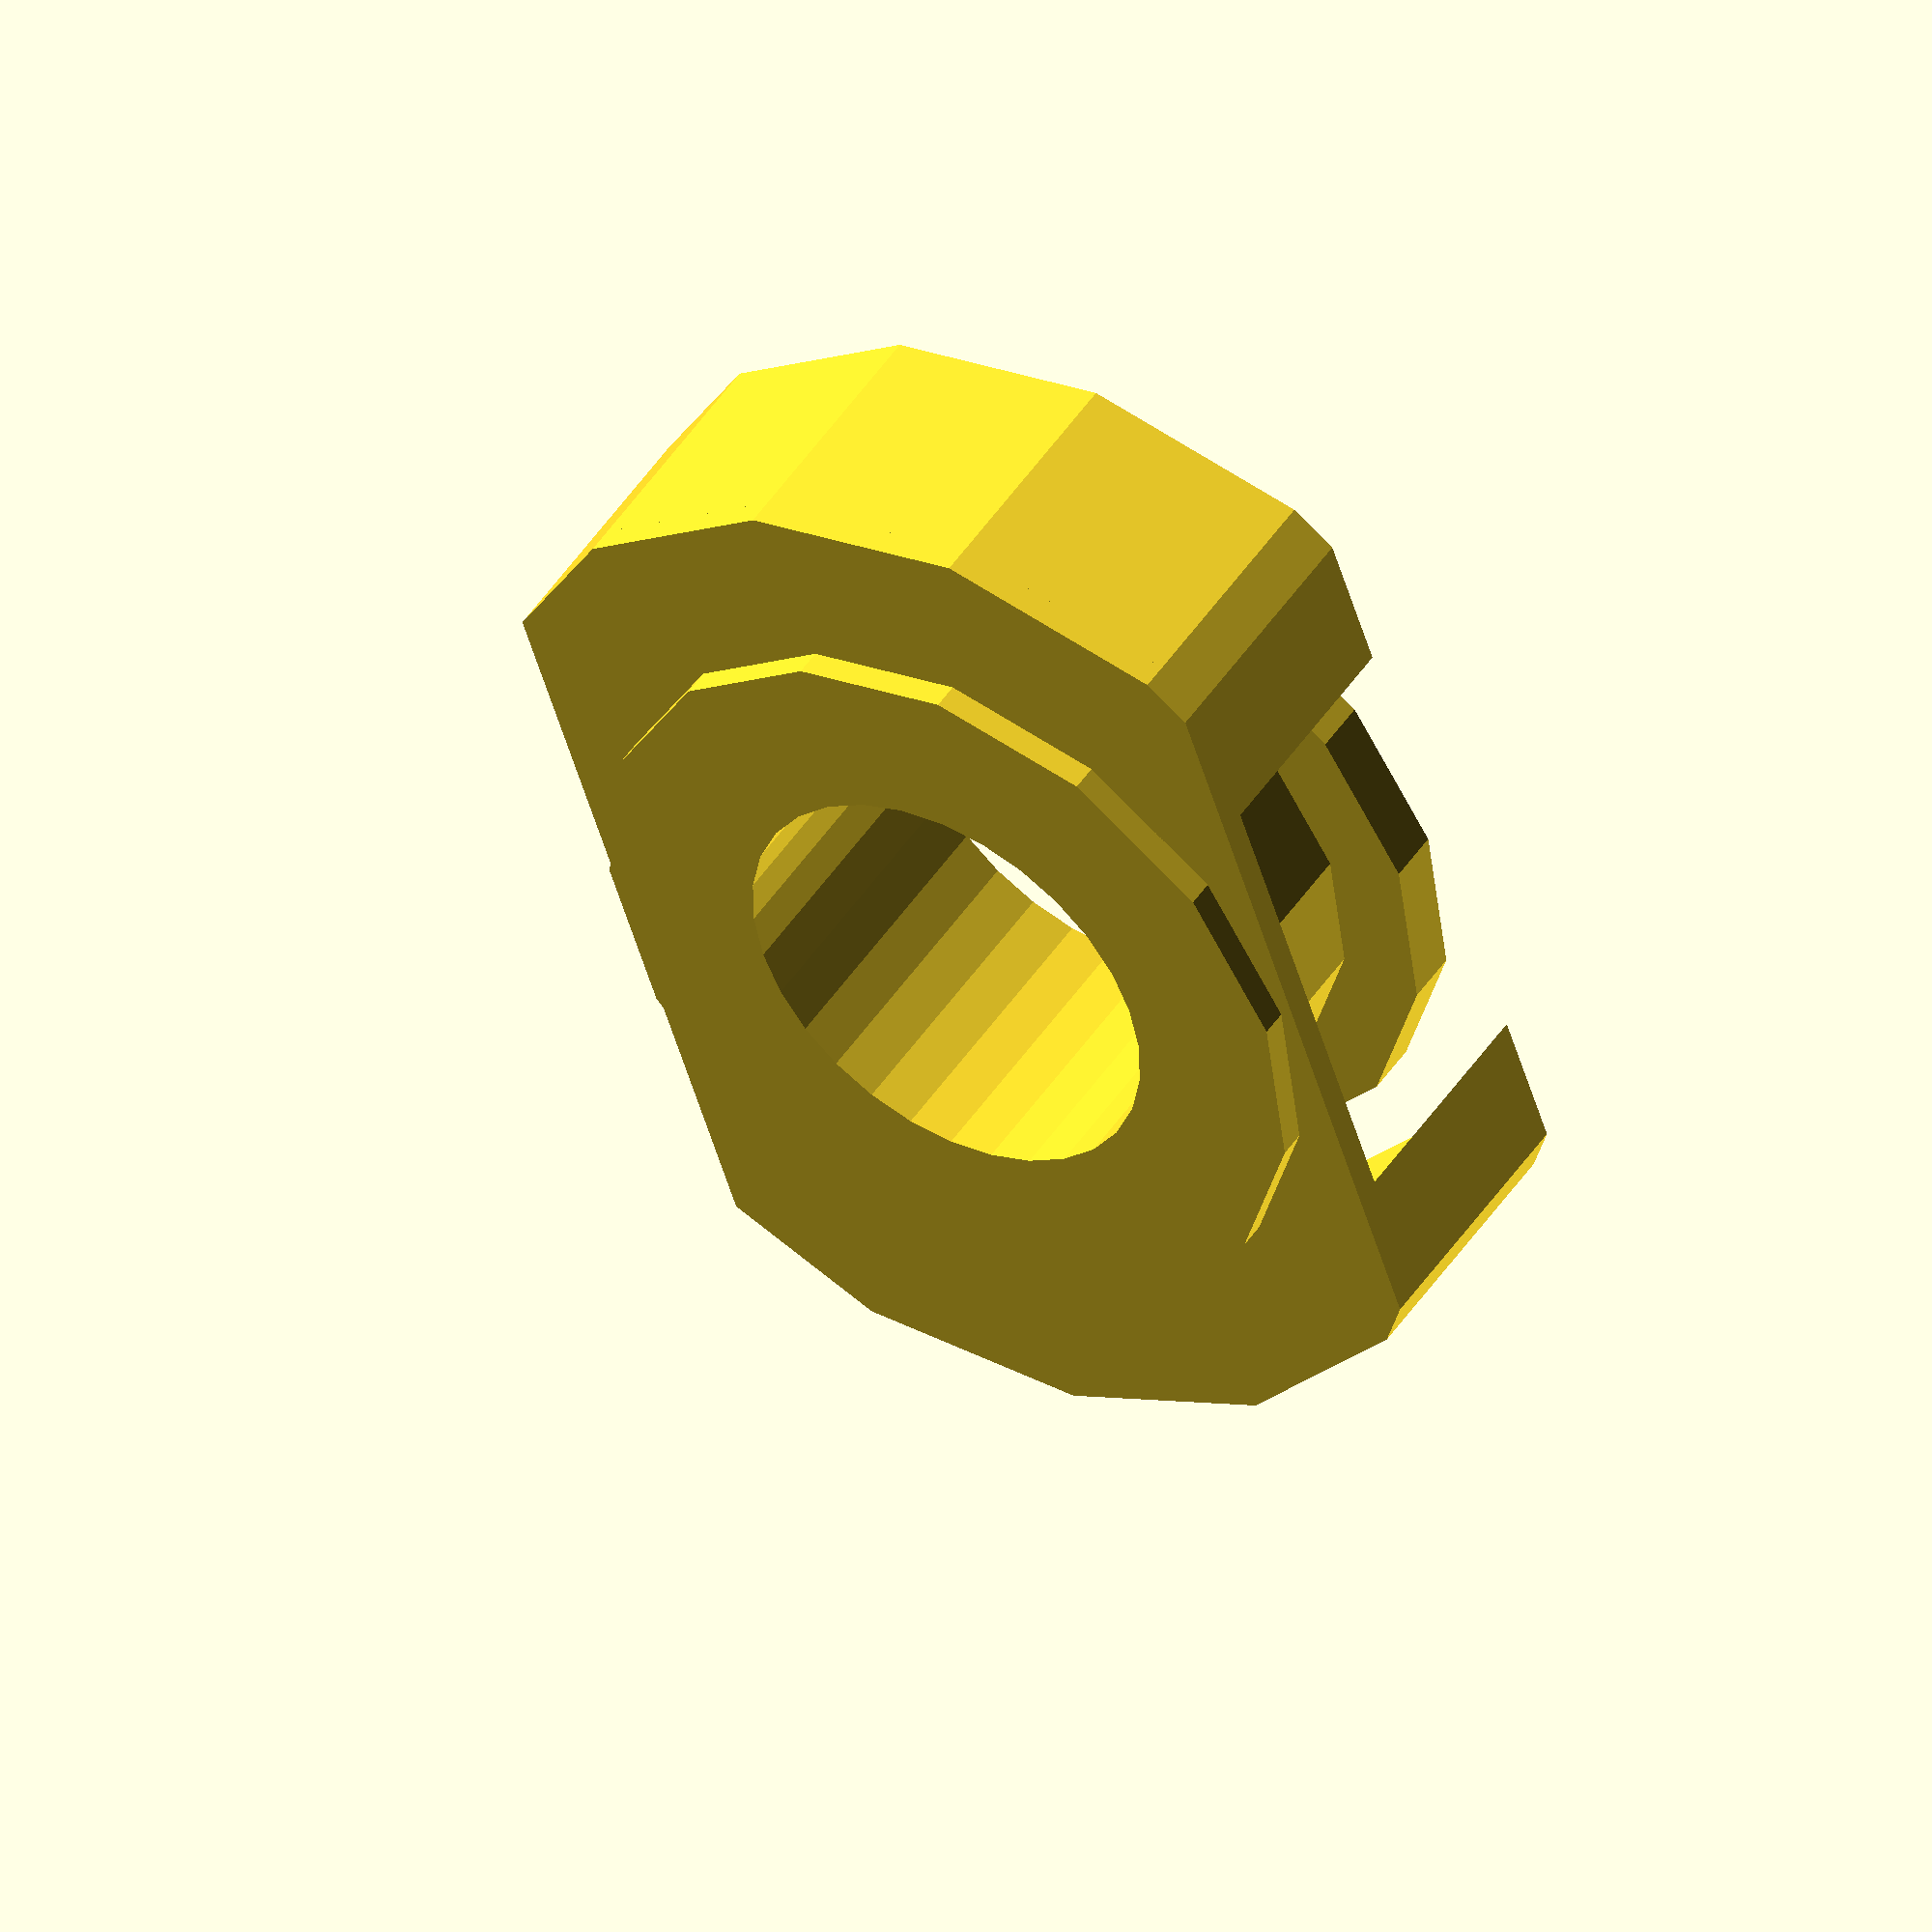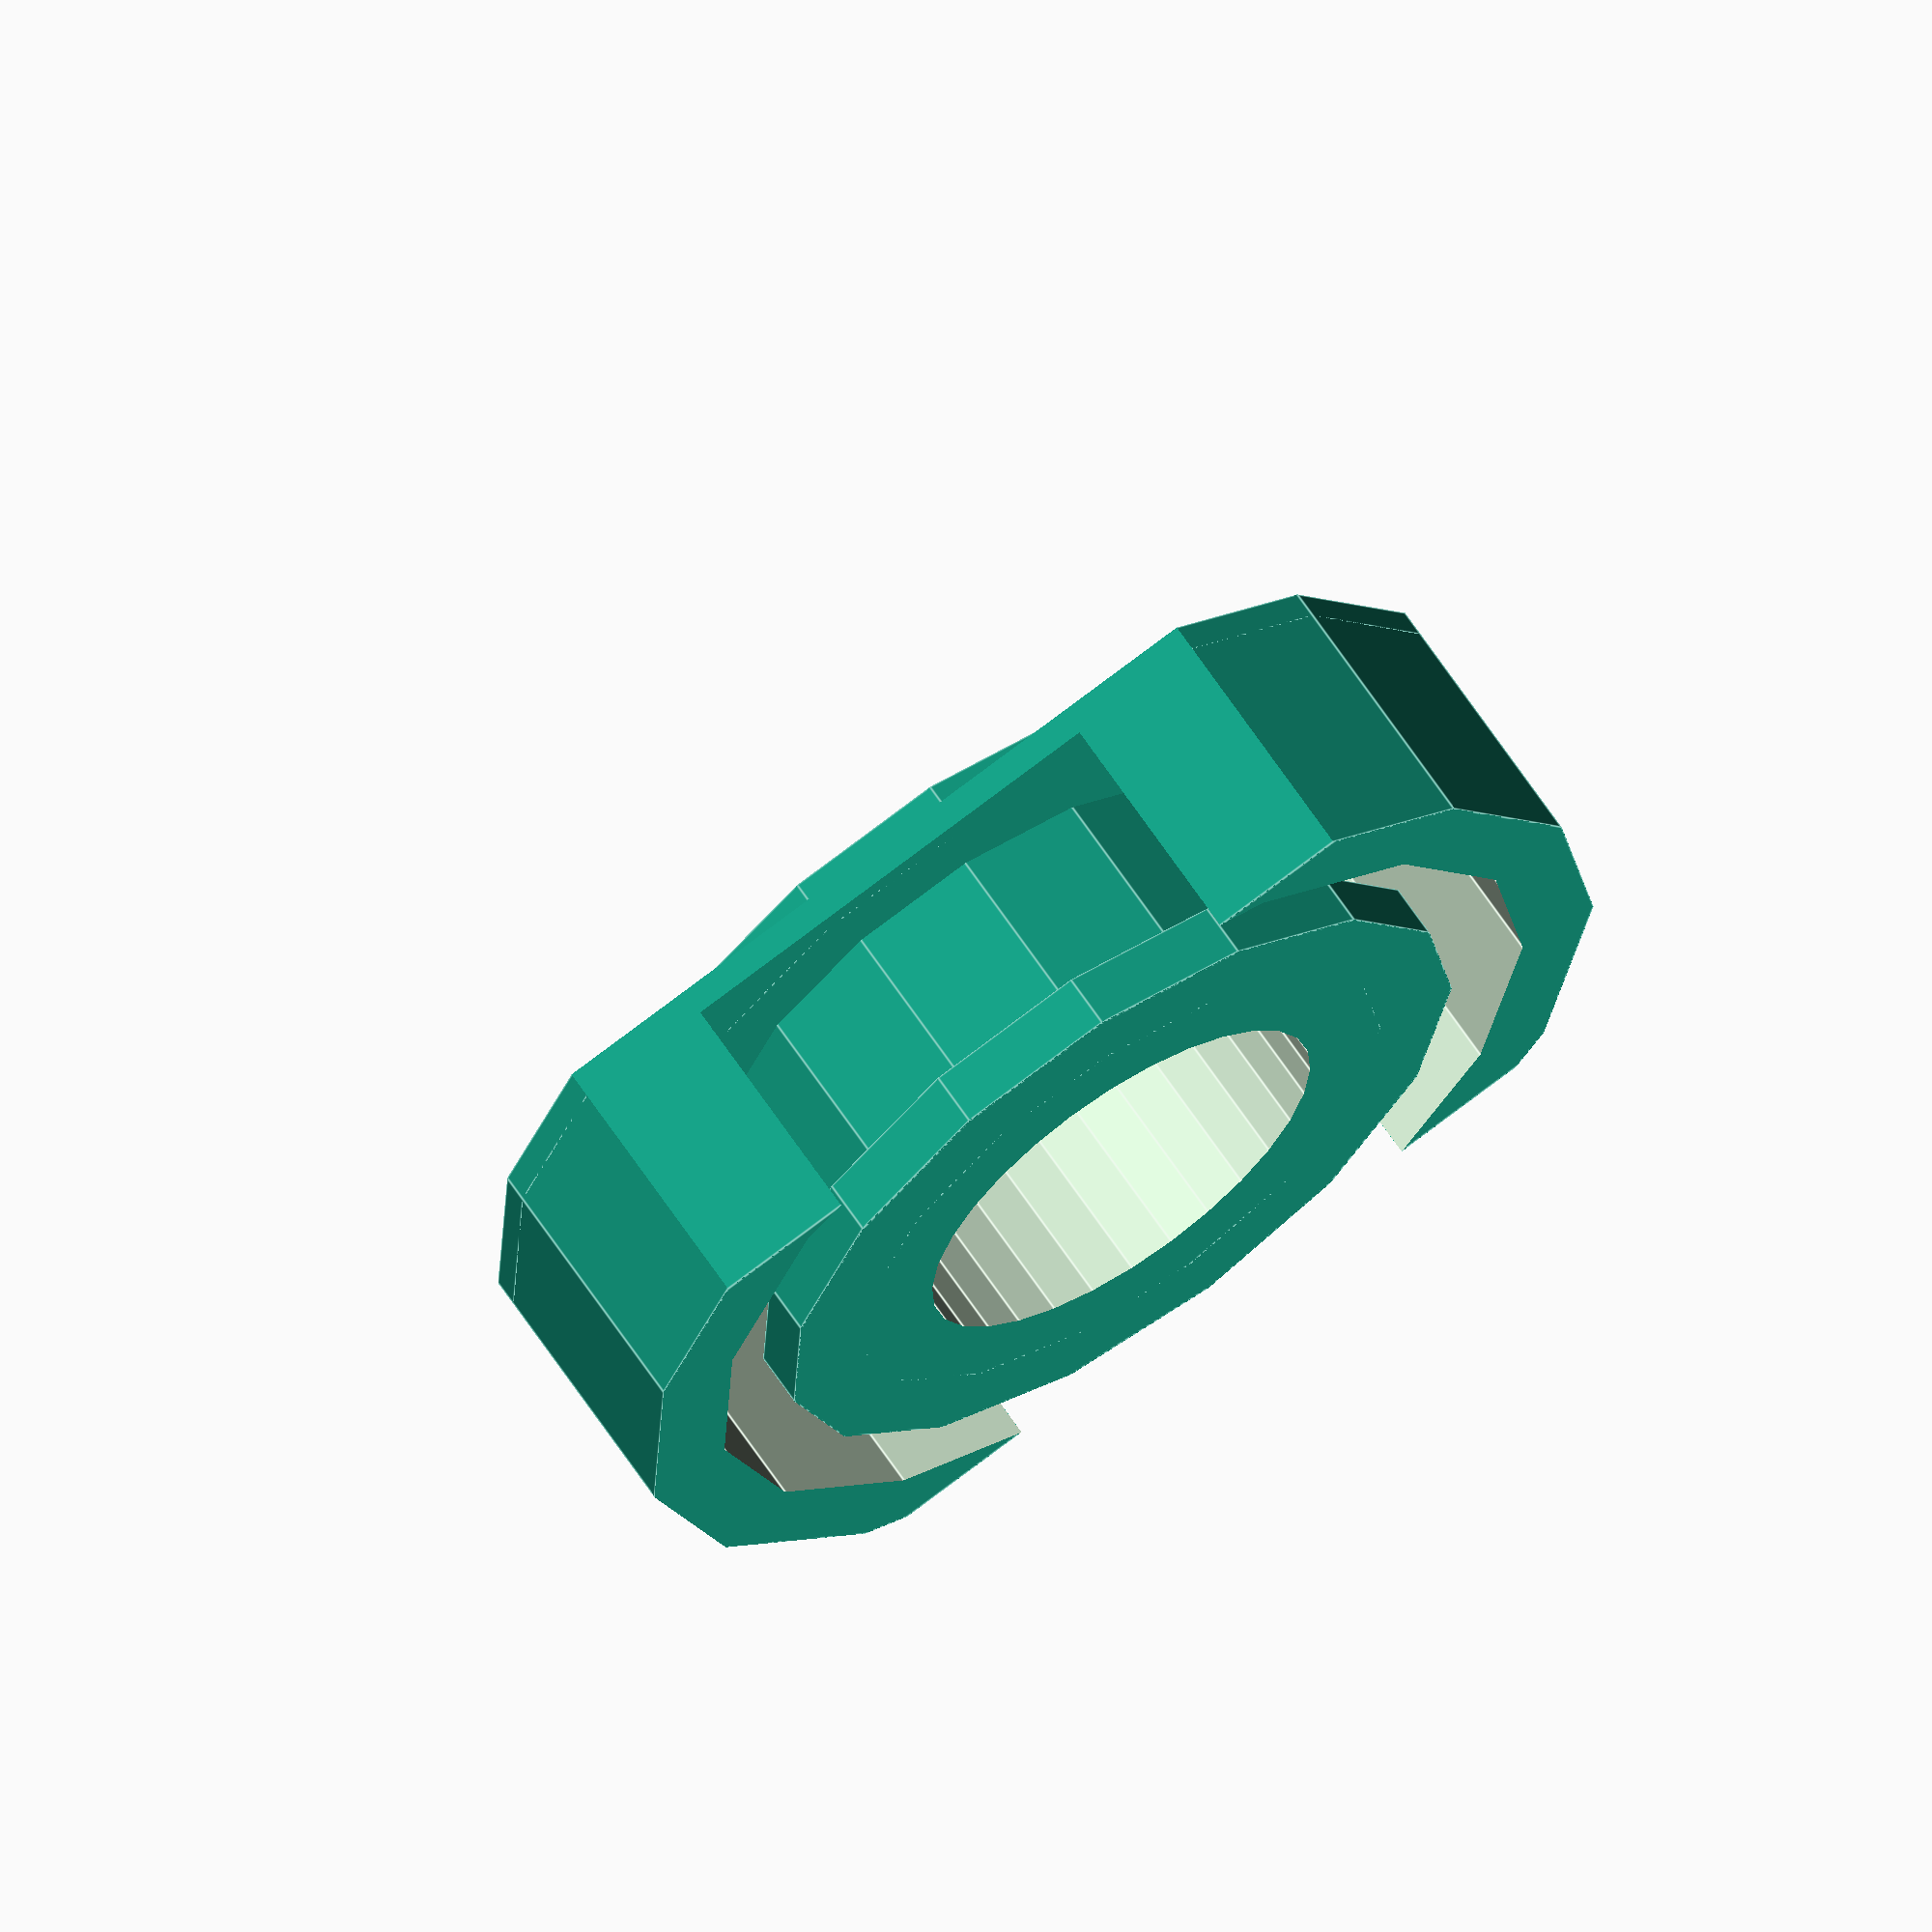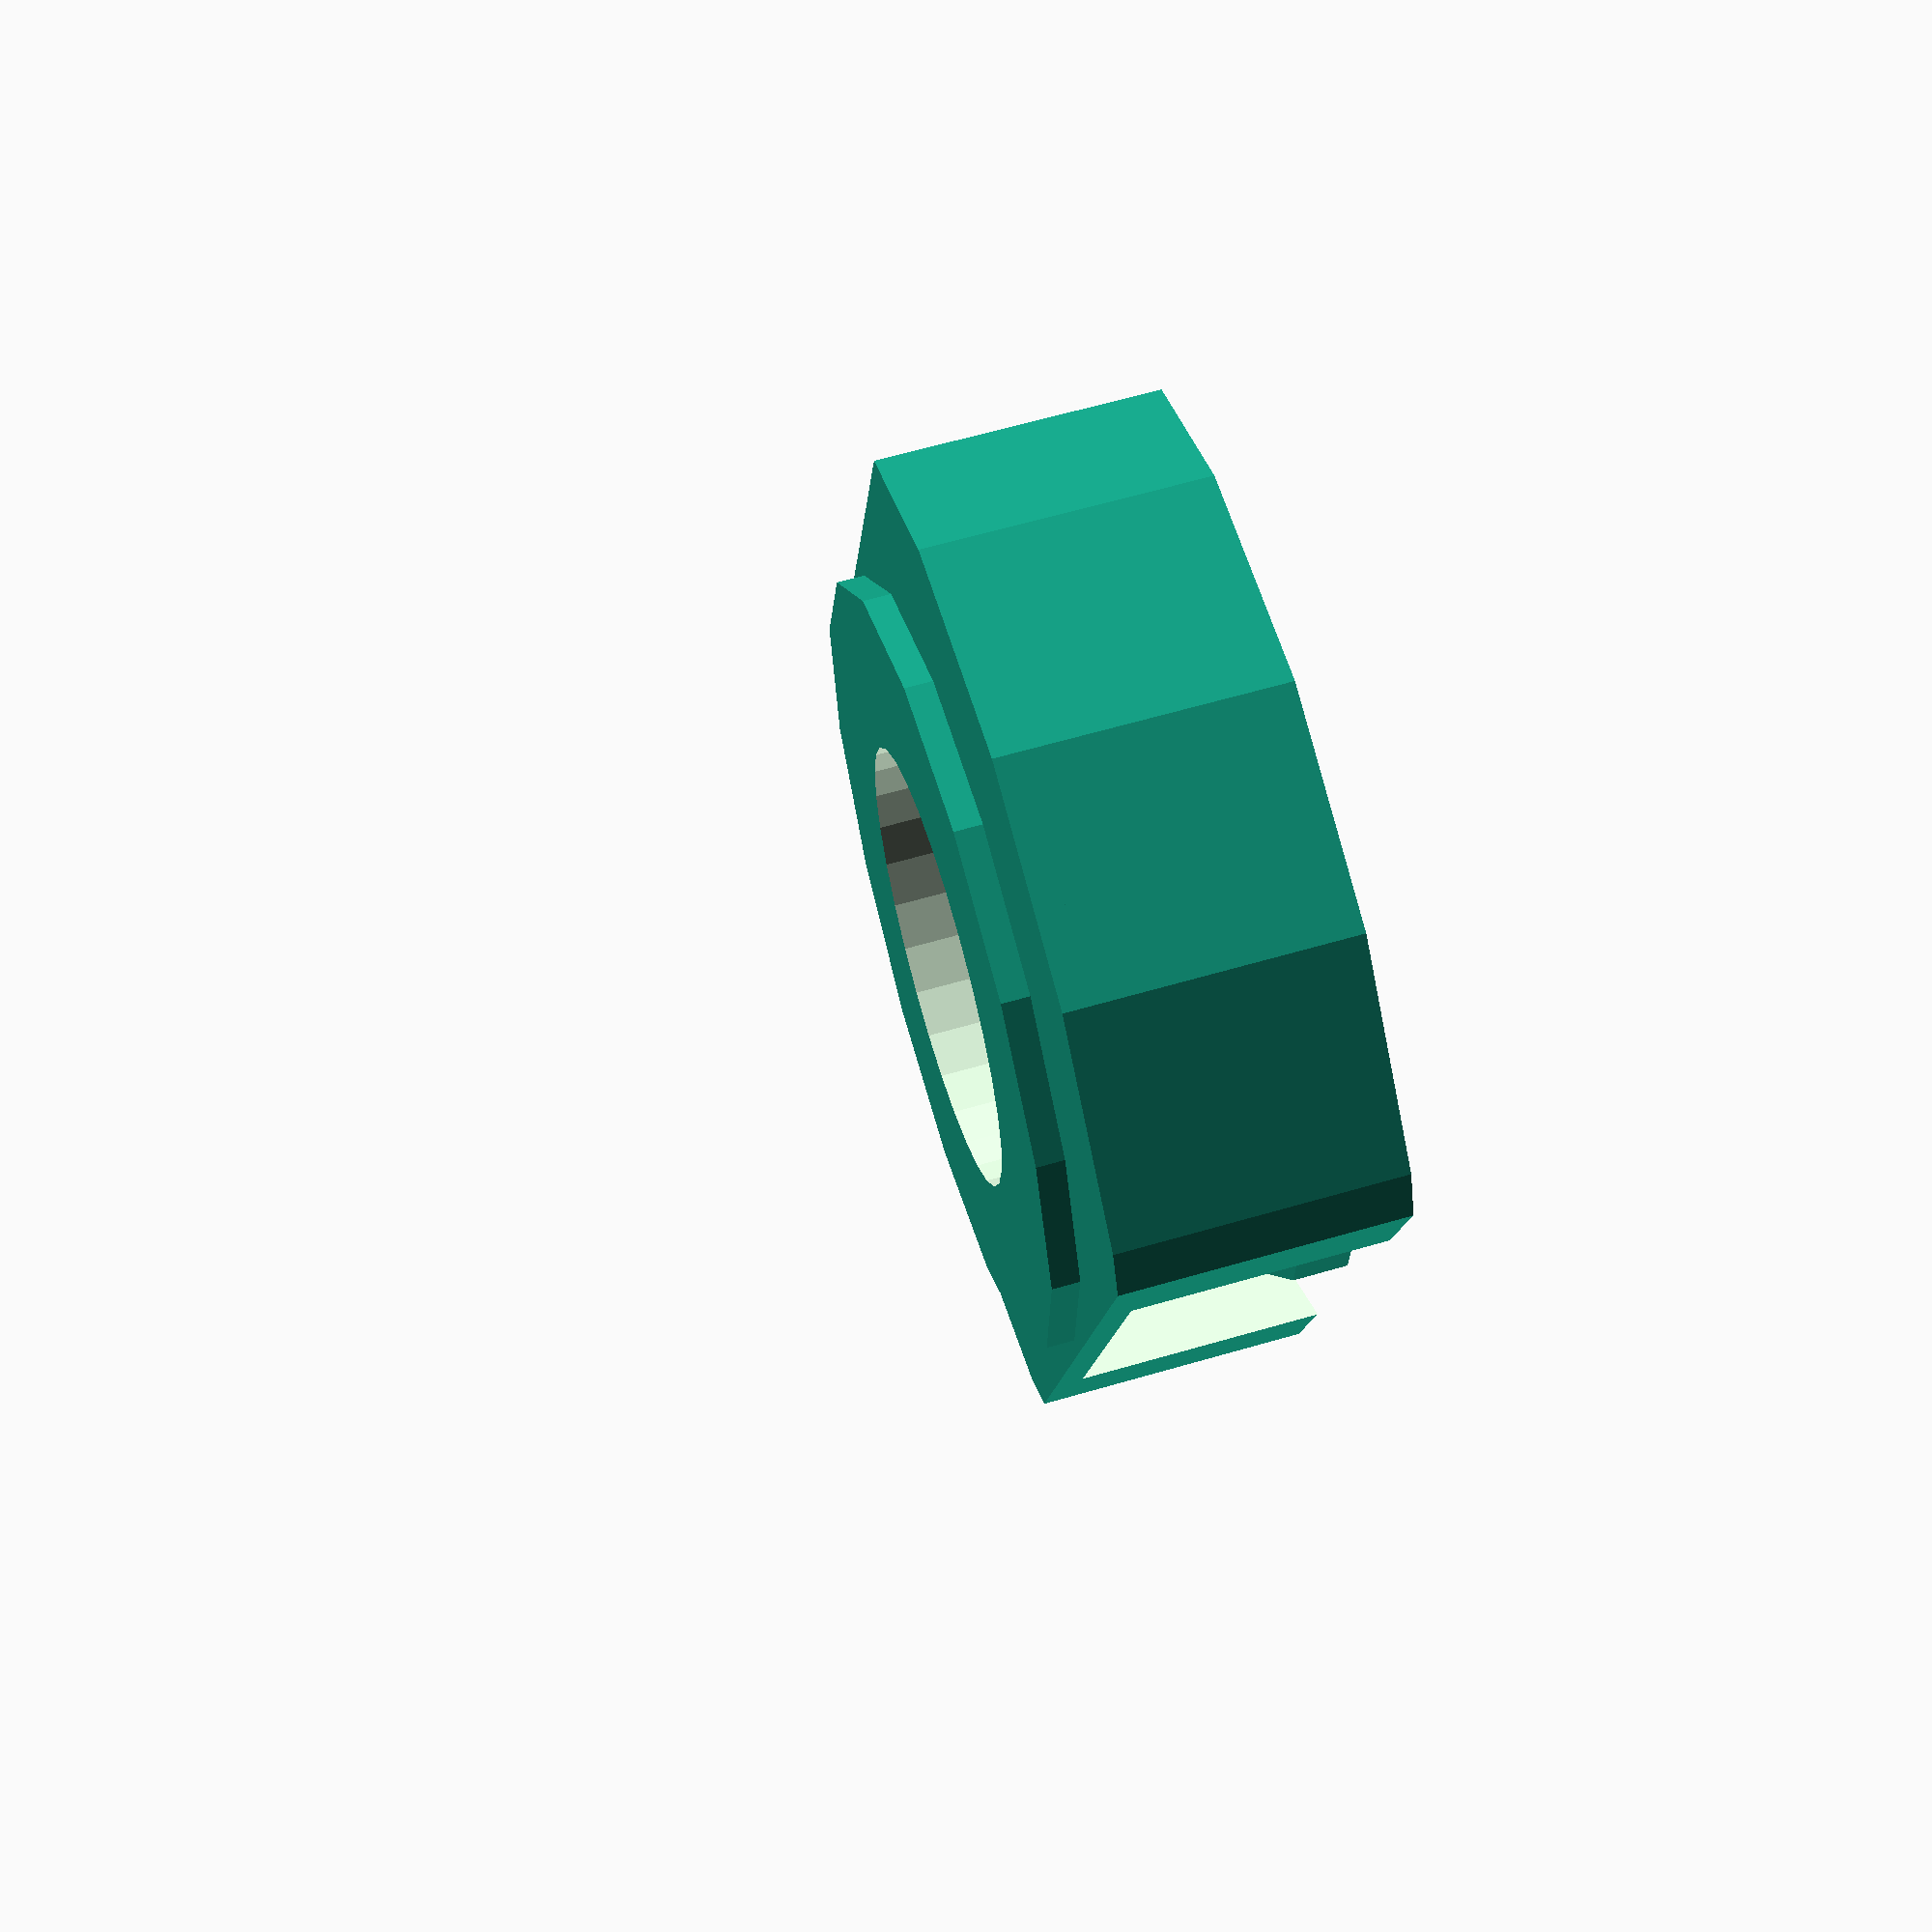
<openscad>
difference(){
union(){
translate(v = [0, 0, 5.5]) cylinder(h = 11, r=11, $fn=15, center=true);
translate(v = [0, 0, 1]) cylinder(h = 2, r=14, $fn=15, center=true);
translate(v = [0, 0, 10]) cylinder(h = 2, r=14, $fn=15, center=true);

//support shell
intersection(){
	union(){
	difference(){
		translate(v = [0, 0, 5]) cylinder(h = 10, r=20, $fn=15, center=true);
		translate(v = [0, 0, 6]) cylinder(h = 15, r=17, $fn=15, center=true);
	}
	translate(v = [0, 0, 9.5]) cylinder(h = 1, r=20, $fn=15, center=true);
	}
	translate(v = [0, 0, 10])cube(size = [29,50,20], center = true);
}
}
translate(v = [0, 0, 5.5]) cylinder(h = 20, r=8, $fn=30, center=true);
}
</openscad>
<views>
elev=133.7 azim=160.6 roll=148.8 proj=o view=solid
elev=115.0 azim=285.3 roll=33.5 proj=o view=edges
elev=296.9 azim=14.9 roll=73.6 proj=p view=wireframe
</views>
